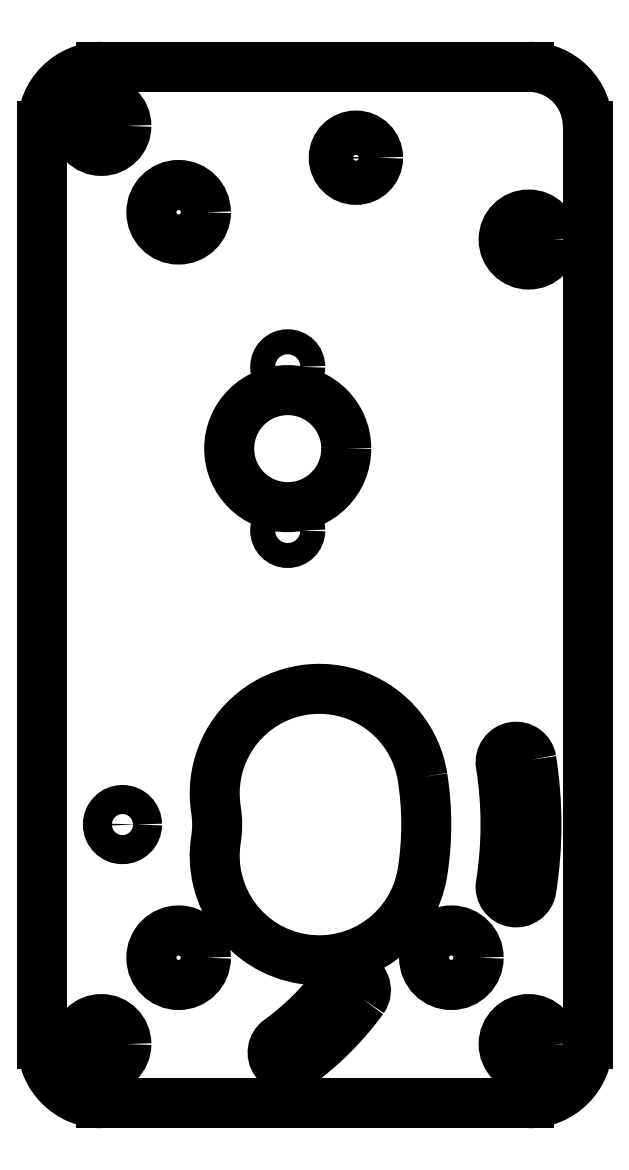
<metadata>
{"format":"dxf","ext":"dxf","renderer":"ezdxf+matplotlib","layout":"modelspace","background":"white","min_lineweight":24,"dpi":150}
</metadata>
<code>
0
SECTION
2
ENTITIES
0
LWPOLYLINE
8
0
90
4
70
1
43
0
10
11.83
20
-441.1
42
1
10
-10.89
20
-444.7
42
-0.0787
10
-10.89
20
-448
42
1
10
11.83
20
-451.6
42
0.0787
0
CIRCLE
8
0
10
-21.18
20
-446.4
30
0
40
1.6
210
0
220
0
230
1
0
CIRCLE
8
0
10
-15
20
-379
30
0
40
3
210
0
220
0
230
1
0
CIRCLE
8
0
10
23.5
20
-470.5
30
0
40
2.75
210
0
220
0
230
1
0
CIRCLE
8
0
10
-23.5
20
-470.5
30
0
40
2.75
210
0
220
0
230
1
0
CIRCLE
8
0
10
-3
20
-405
30
0
40
6.438
210
0
220
0
230
1
0
CIRCLE
8
0
10
4.5
20
-373
30
0
40
2.438
210
0
220
0
230
1
0
LWPOLYLINE
8
0
90
4
70
1
43
0
10
5.274
20
-465.6
42
1
10
2.523
20
-463.6
42
-0.0787
10
-3.959
20
-470.1
42
1
10
-1.96
20
-472.8
42
0.0787
0
LWPOLYLINE
8
0
90
4
70
1
43
0
10
23.8
20
-439.2
42
1
10
20.44
20
-439.8
42
-0.0787
10
20.44
20
-452.9
42
1
10
23.8
20
-453.5
42
0.0787
0
CIRCLE
8
0
10
23.5
20
-382
30
0
40
2.75
210
0
220
0
230
1
0
ARC
8
0
10
-23.5
20
-369.5
30
0
40
6.5
210
0
220
-0
230
1
50
90
51
180
0
LINE
8
0
10
-30
20
-369.5
30
0
11
-30
21
-470.5
31
0
0
ARC
8
0
10
-23.5
20
-470.5
30
0
40
6.5
210
0
220
0
230
1
50
180
51
270
0
LINE
8
0
10
-23.5
20
-477
30
0
11
23.5
21
-477
31
0
0
ARC
8
0
10
23.5
20
-470.5
30
0
40
6.5
210
0
220
0
230
1
50
270
51
360
0
LINE
8
0
10
30
20
-470.5
30
0
11
30
21
-369.5
31
0
0
ARC
8
0
10
23.5
20
-369.5
30
0
40
6.5
210
-0
220
0
230
1
50
0
51
90
0
LINE
8
0
10
23.5
20
-363
30
0
11
-23.5
21
-363
31
0
0
CIRCLE
8
0
10
-3
20
-414
30
0
40
1.375
210
0
220
0
230
1
0
CIRCLE
8
0
10
-3
20
-396
30
0
40
1.375
210
0
220
0
230
1
0
CIRCLE
8
0
10
-15
20
-461
30
0
40
3
210
0
220
0
230
1
0
CIRCLE
8
0
10
15
20
-461
30
0
40
3
210
0
220
0
230
1
0
CIRCLE
8
0
10
-23.5
20
-369.5
30
0
40
2.75
210
0
220
0
230
1
0
ENDSEC
0
EOF

</code>
